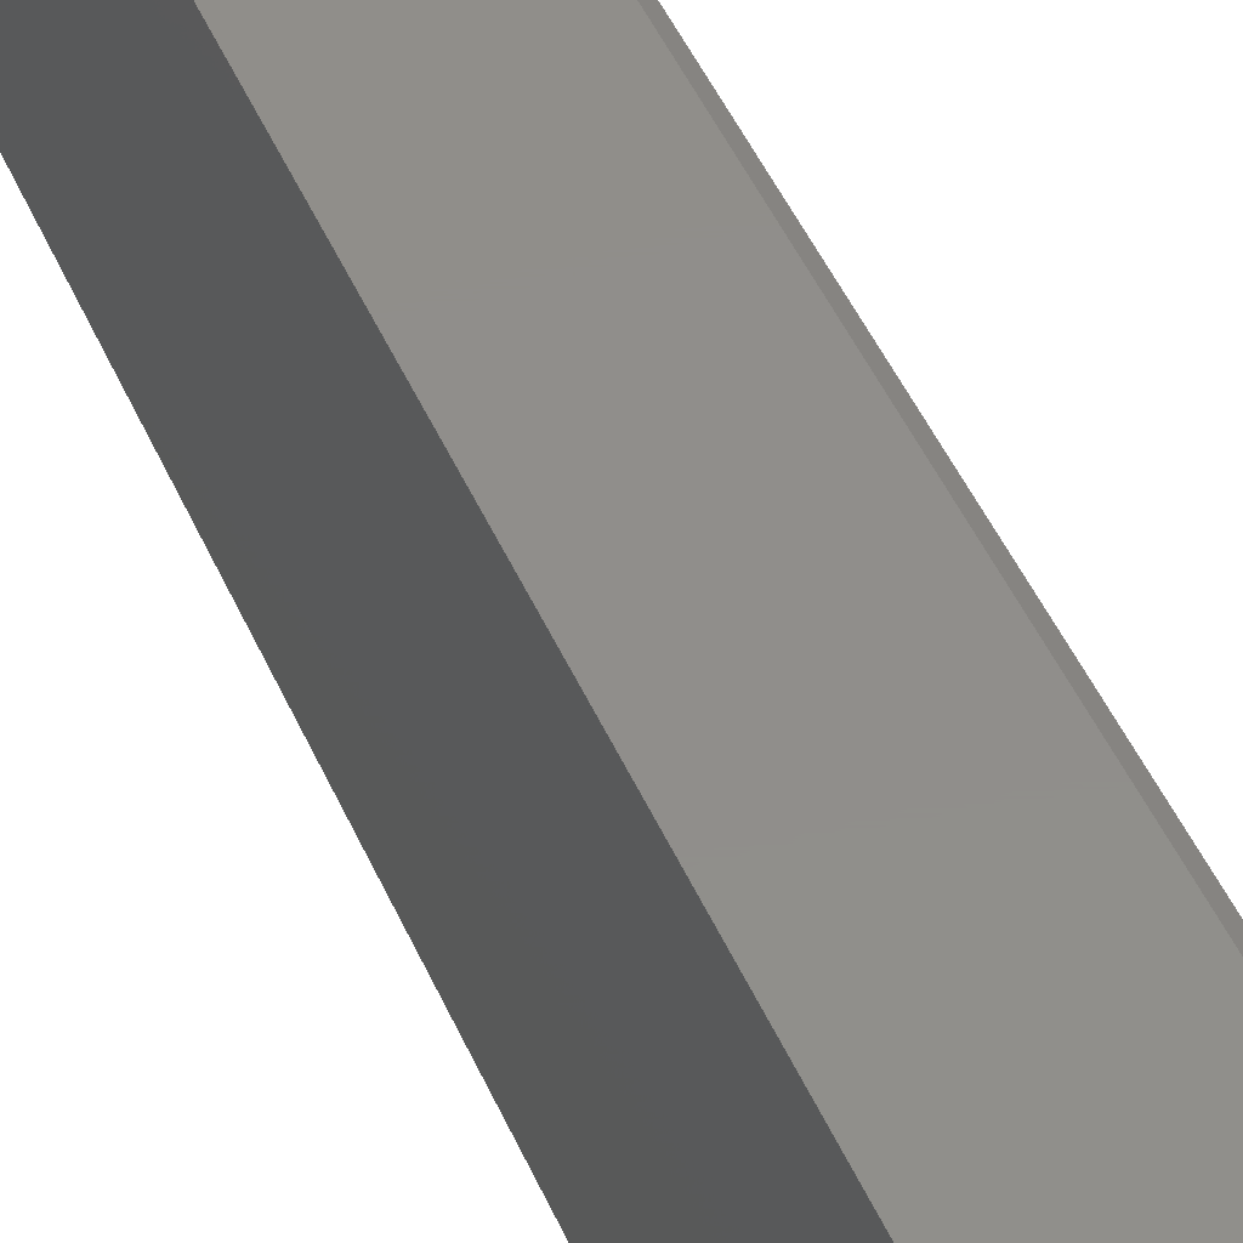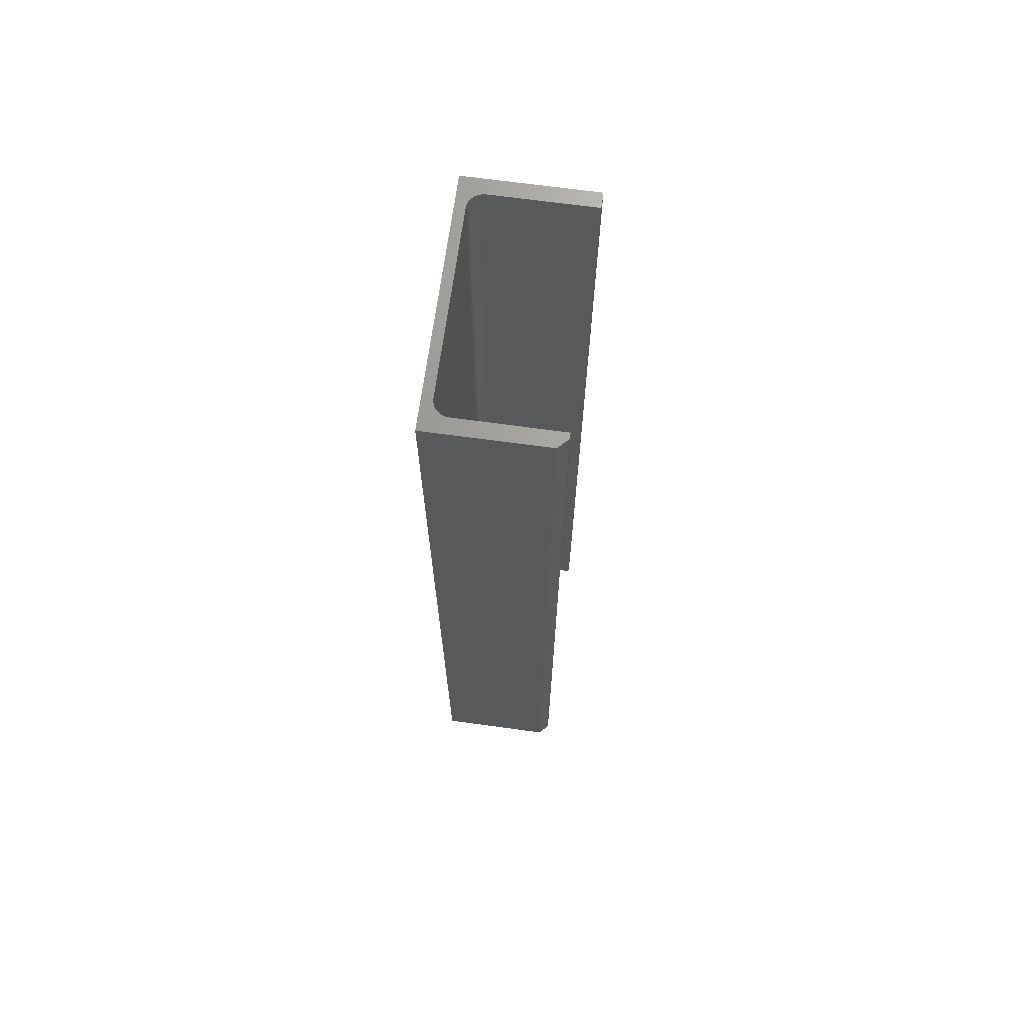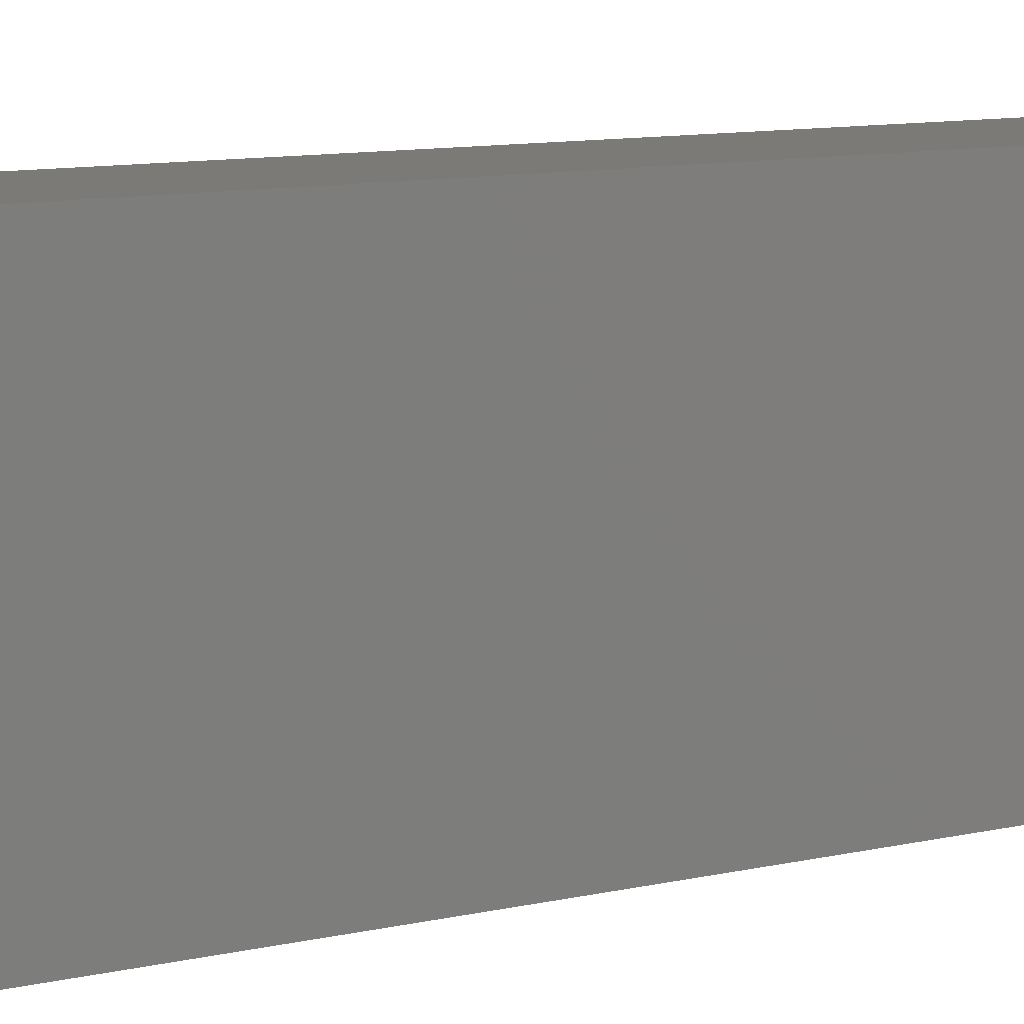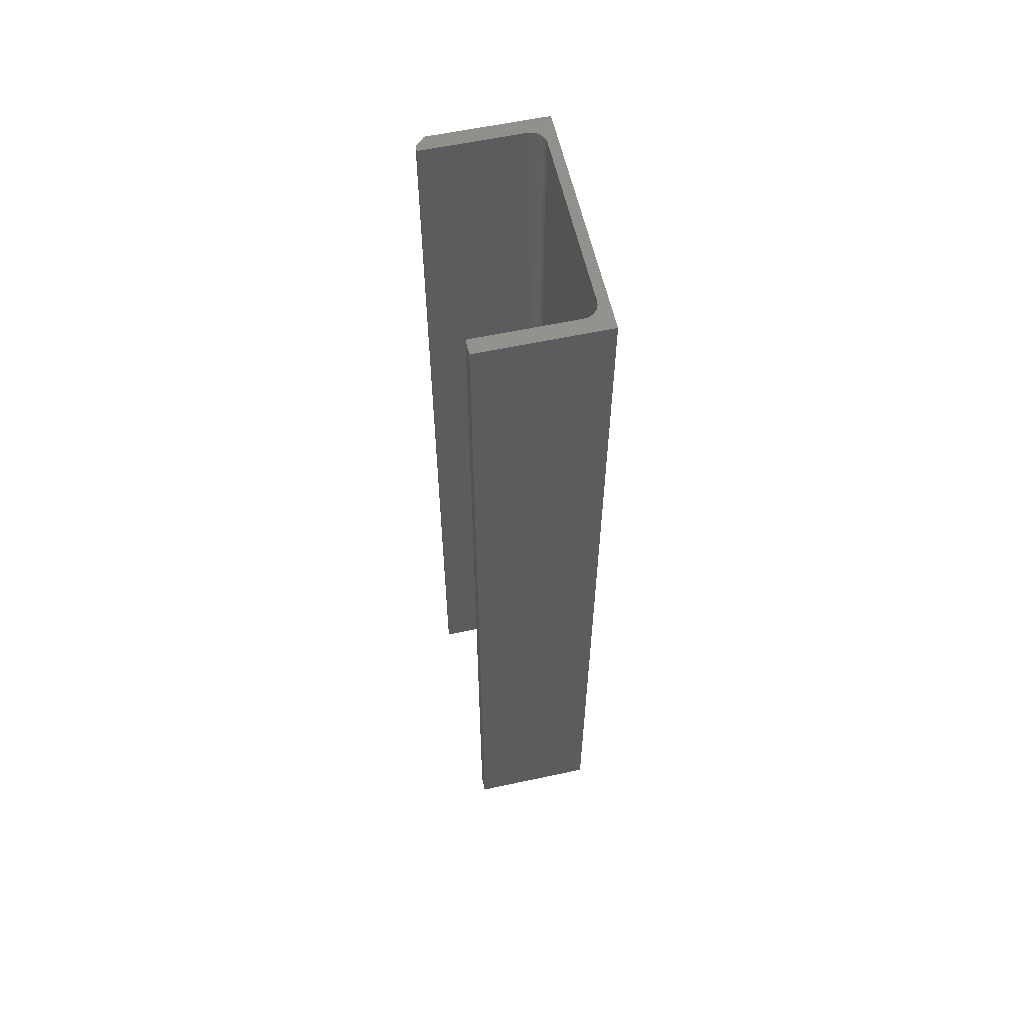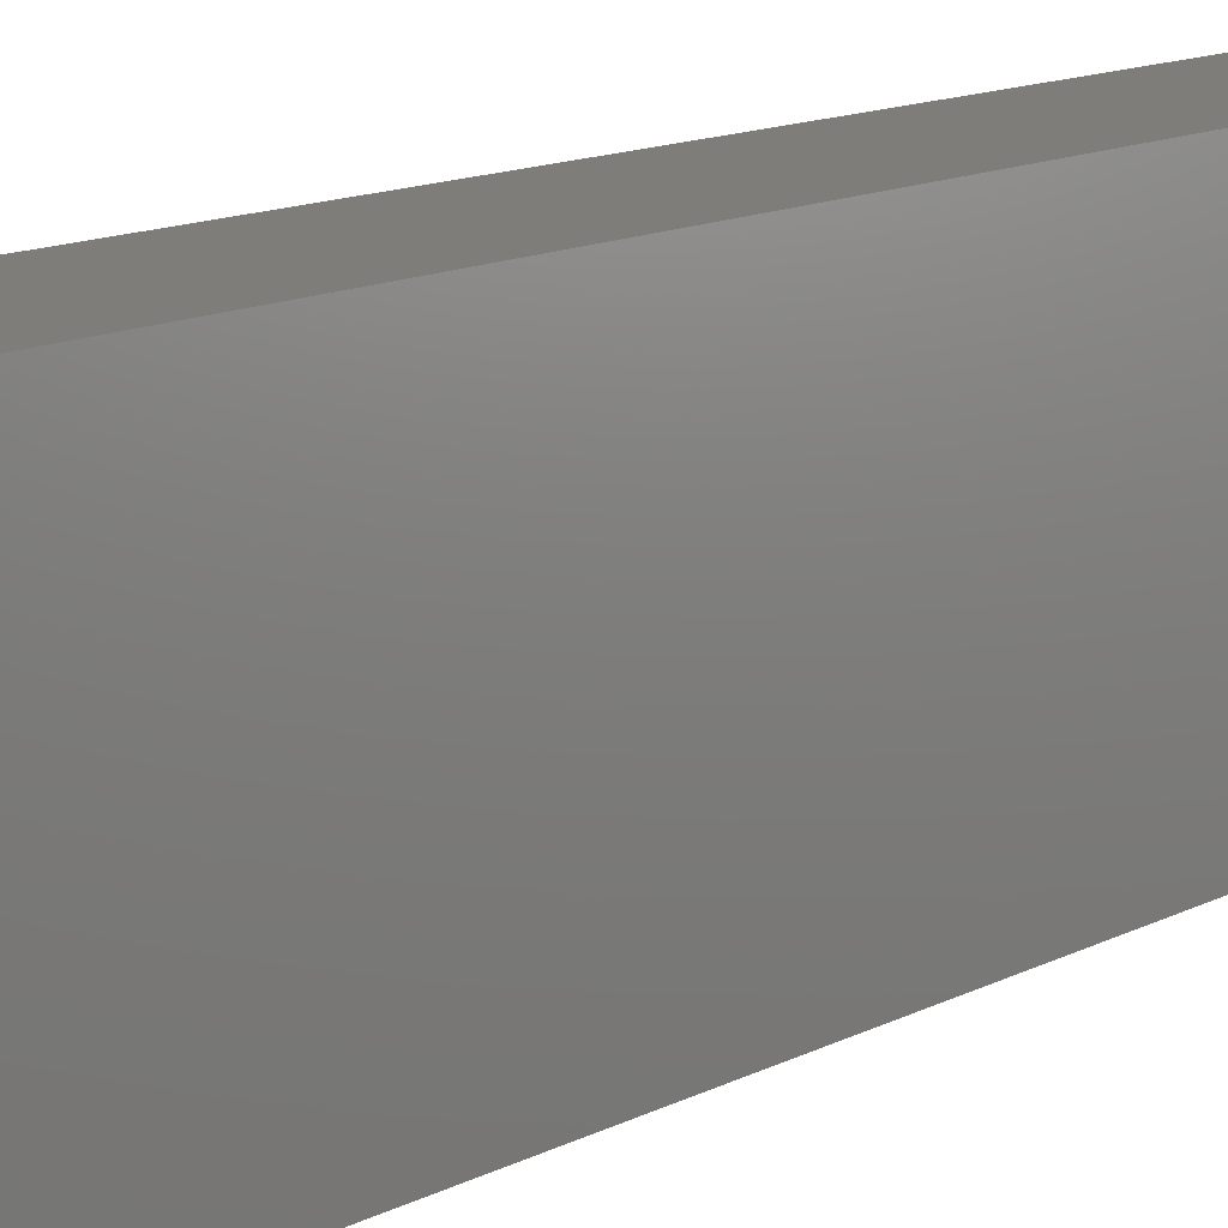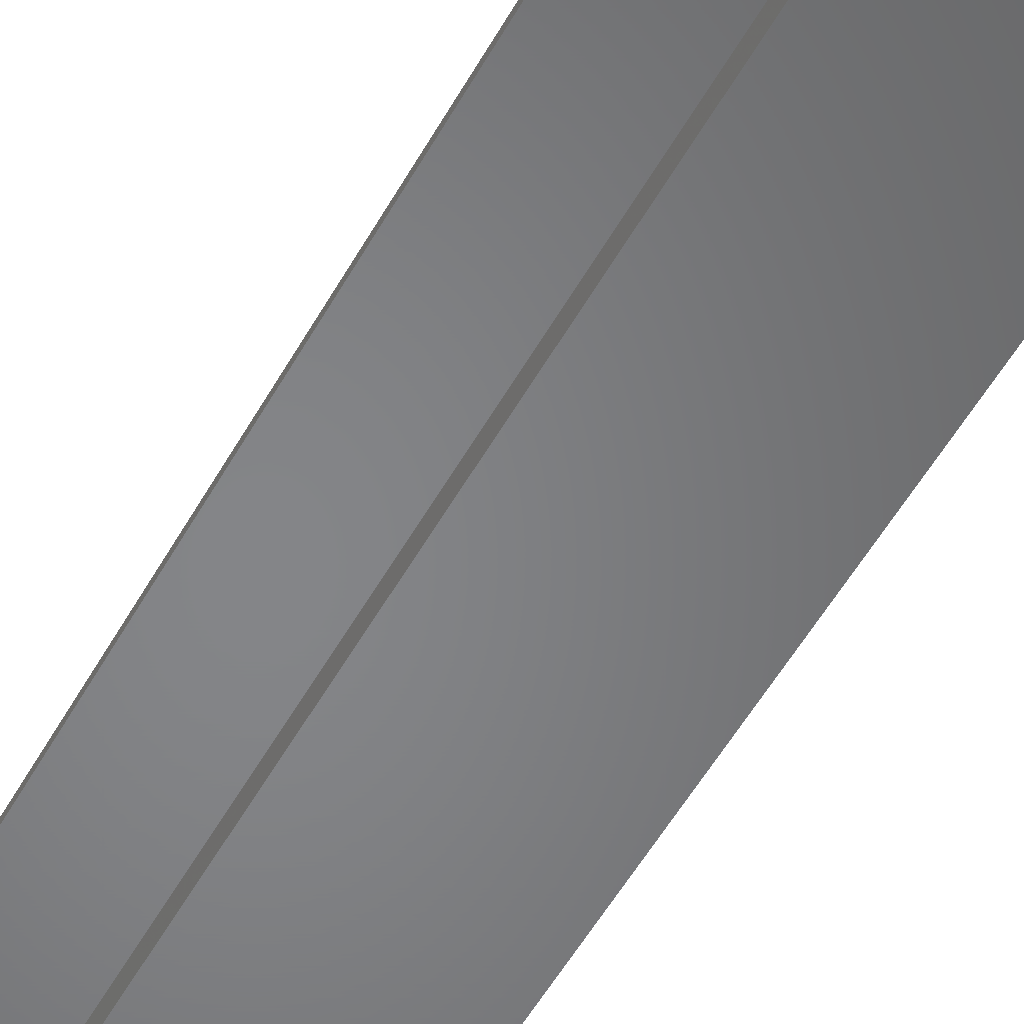
<metadata>
{"format":"stl","ext":"stl","renderer":"f3d","projection":"perspective","resolution":1024,"background":"white","views":[{"elev":46.7,"azim":-22.7,"up":"+Z"},{"elev":68.6,"azim":7.8,"up":"+Y"},{"elev":7.7,"azim":-128.1,"up":"+Z"},{"elev":58.8,"azim":167.5,"up":"+Y"},{"elev":10.5,"azim":-145.5,"up":"+Z"},{"elev":-52.5,"azim":151.7,"up":"+Z"}]}
</metadata>
<code>
# stl→obj: 50 verts, 96 faces
v -0.03906 -0.75 -0.1016
v 0.06168 -0.75 -0.1016
v 0.06168 -0.75 -0.08923
v -0.0185 -0.75 -0.08923
v -0.02091 -0.75 -0.08899
v -0.02322 -0.75 -0.08829
v -0.02536 -0.75 -0.08715
v -0.02723 -0.75 -0.08561
v -0.02876 -0.75 -0.08374
v -0.0299 -0.75 -0.08161
v -0.0306 -0.75 -0.0793
v -0.03084 -0.75 -0.07689
v -0.03906 -0.75 0.09375
v -0.03084 -0.75 0.06908
v -0.0306 -0.75 0.07149
v -0.0299 -0.75 0.0738
v -0.02876 -0.75 0.07593
v -0.02723 -0.75 0.0778
v -0.02536 -0.75 0.07934
v -0.02322 -0.75 0.08048
v -0.02091 -0.75 0.08118
v -0.0185 -0.75 0.08141
v 0.06168 -0.75 0.08141
v 0.06168 -0.75 0.08594
v 0.05387 -0.75 0.09375
v -0.03906 0 -0.1016
v -0.03084 -7.704e-19 -0.07689
v -0.0306 -8.891e-19 -0.0793
v -0.0299 -9.738e-19 -0.08161
v -0.02876 -1.021e-18 -0.08374
v -0.02723 -1.029e-18 -0.08561
v -0.02536 -9.973e-19 -0.08715
v -0.02322 -9.274e-19 -0.08829
v -0.02091 -8.219e-19 -0.08899
v -0.0185 1.969e-18 -0.08923
v 0.06168 6.976e-18 -0.08923
v 0.06168 6.291e-18 -0.1016
v -0.03906 1.084e-17 0.09375
v 0.05387 1.665e-17 0.09375
v 0.06168 1.67e-17 0.08594
v 0.06168 1.645e-17 0.08141
v -0.0185 6.848e-19 0.08141
v -0.02091 5.213e-19 0.08118
v -0.02322 3.378e-19 0.08048
v -0.02536 1.414e-19 0.07934
v -0.02723 -6.052e-20 0.0778
v -0.02876 -2.601e-19 0.07593
v -0.0299 -4.497e-19 0.0738
v -0.0306 -6.22e-19 0.07149
v -0.03084 9.986e-18 0.06908
f 1 2 3
f 1 3 4
f 1 4 5
f 1 5 6
f 1 6 7
f 1 7 8
f 1 8 9
f 1 9 10
f 1 10 11
f 1 11 12
f 13 1 12
f 13 12 14
f 13 14 15
f 13 15 16
f 13 16 17
f 13 17 18
f 13 18 19
f 13 19 20
f 13 20 21
f 13 21 22
f 13 22 23
f 13 23 24
f 13 24 25
f 26 27 28
f 26 28 29
f 26 29 30
f 26 30 31
f 26 31 32
f 26 32 33
f 26 33 34
f 26 34 35
f 26 35 36
f 26 36 37
f 38 39 40
f 38 40 41
f 38 41 42
f 38 42 43
f 38 43 44
f 38 44 45
f 38 45 46
f 38 46 47
f 38 47 48
f 38 48 49
f 38 49 50
f 38 50 27
f 38 27 26
f 39 38 25
f 25 38 13
f 41 40 23
f 23 40 24
f 40 39 24
f 24 39 25
f 38 26 13
f 13 26 1
f 42 41 22
f 22 41 23
f 46 17 47
f 47 17 16
f 47 16 48
f 48 16 15
f 48 15 49
f 49 15 14
f 49 14 50
f 17 46 18
f 18 46 45
f 18 45 19
f 19 45 44
f 19 44 20
f 20 44 43
f 20 43 21
f 21 43 42
f 21 42 22
f 27 50 12
f 12 50 14
f 31 7 32
f 32 7 6
f 32 6 33
f 33 6 5
f 33 5 34
f 34 5 4
f 34 4 35
f 7 31 8
f 8 31 30
f 8 30 9
f 9 30 29
f 9 29 10
f 10 29 28
f 10 28 11
f 11 28 27
f 11 27 12
f 36 35 3
f 3 35 4
f 37 36 2
f 2 36 3
f 26 37 1
f 1 37 2

</code>
